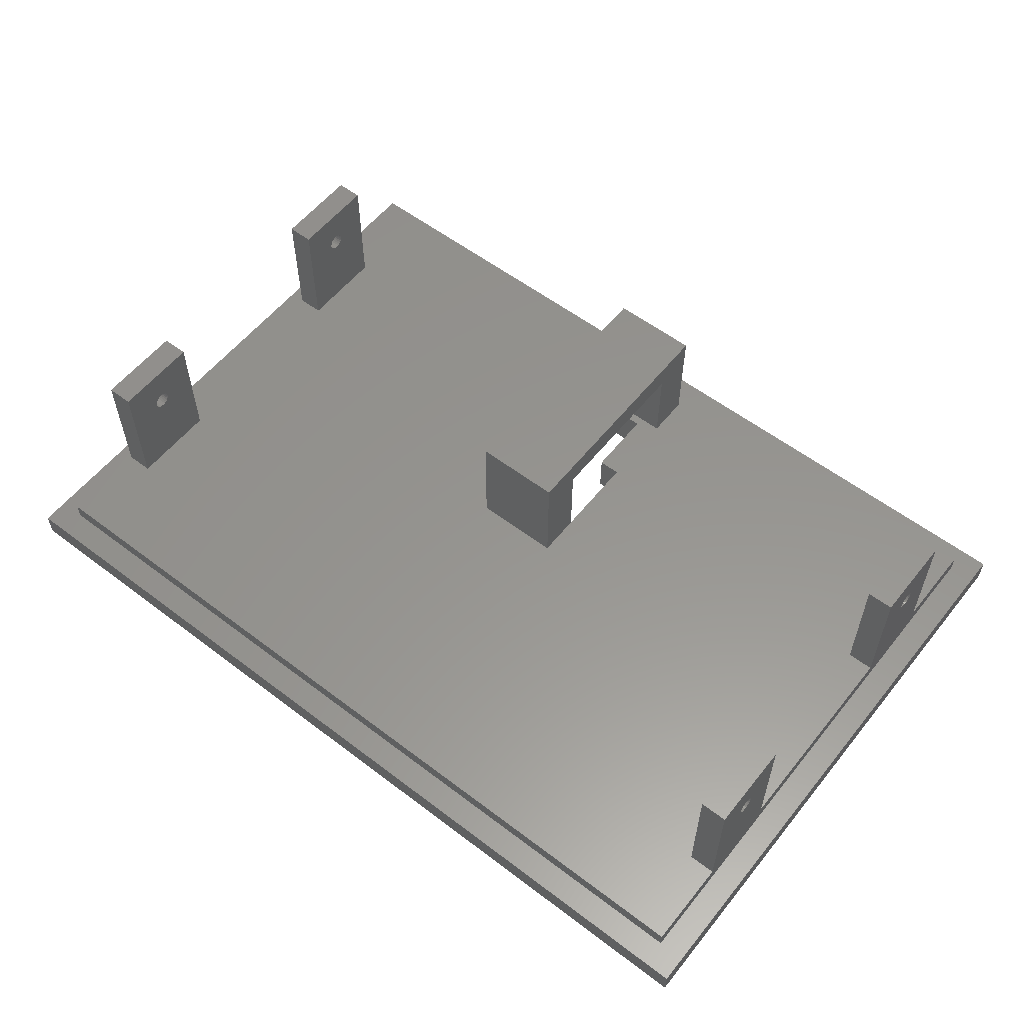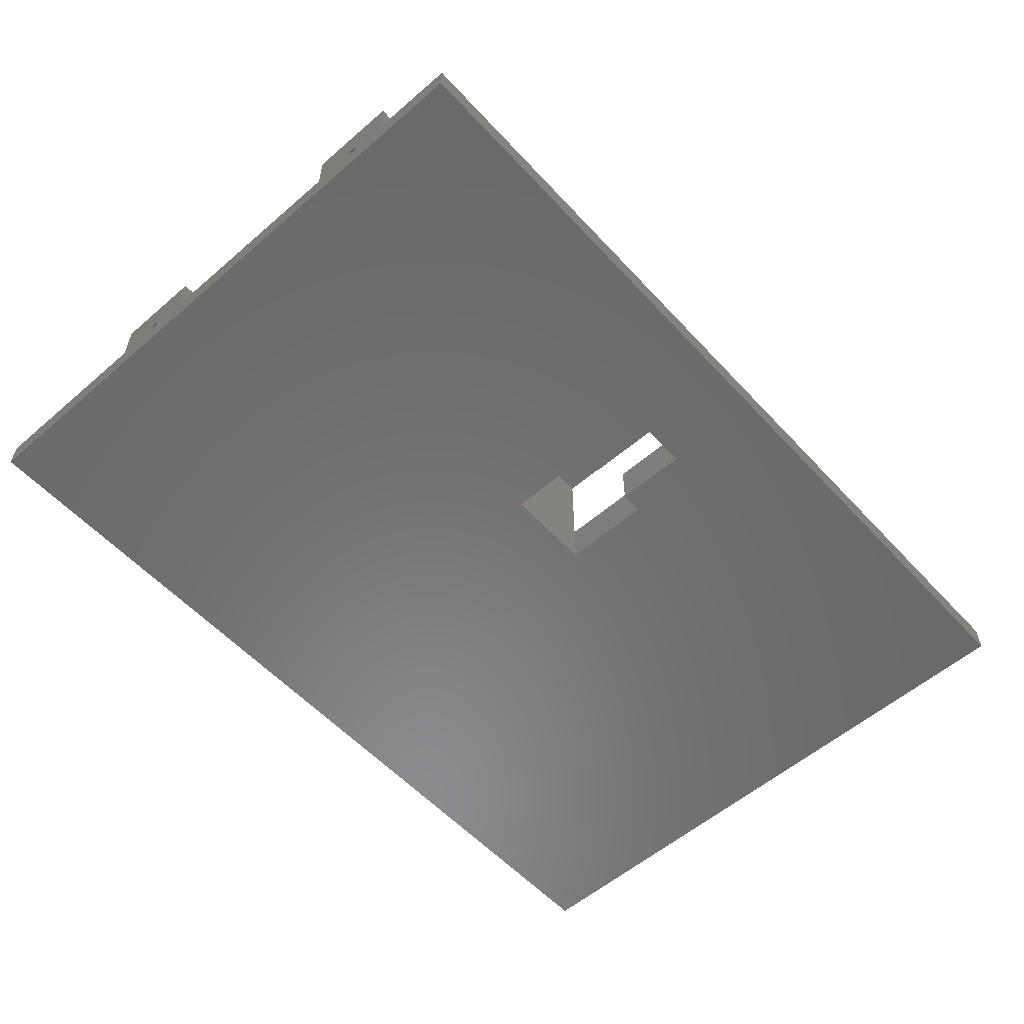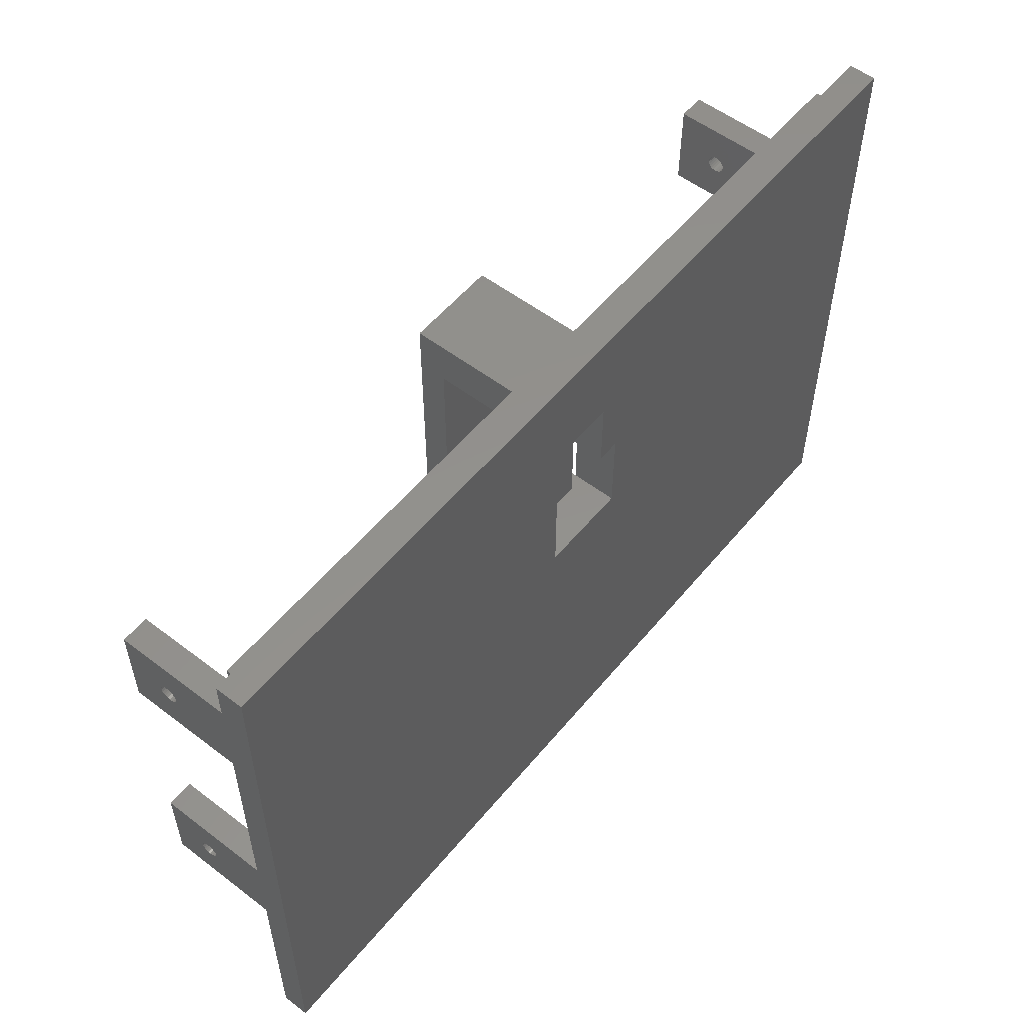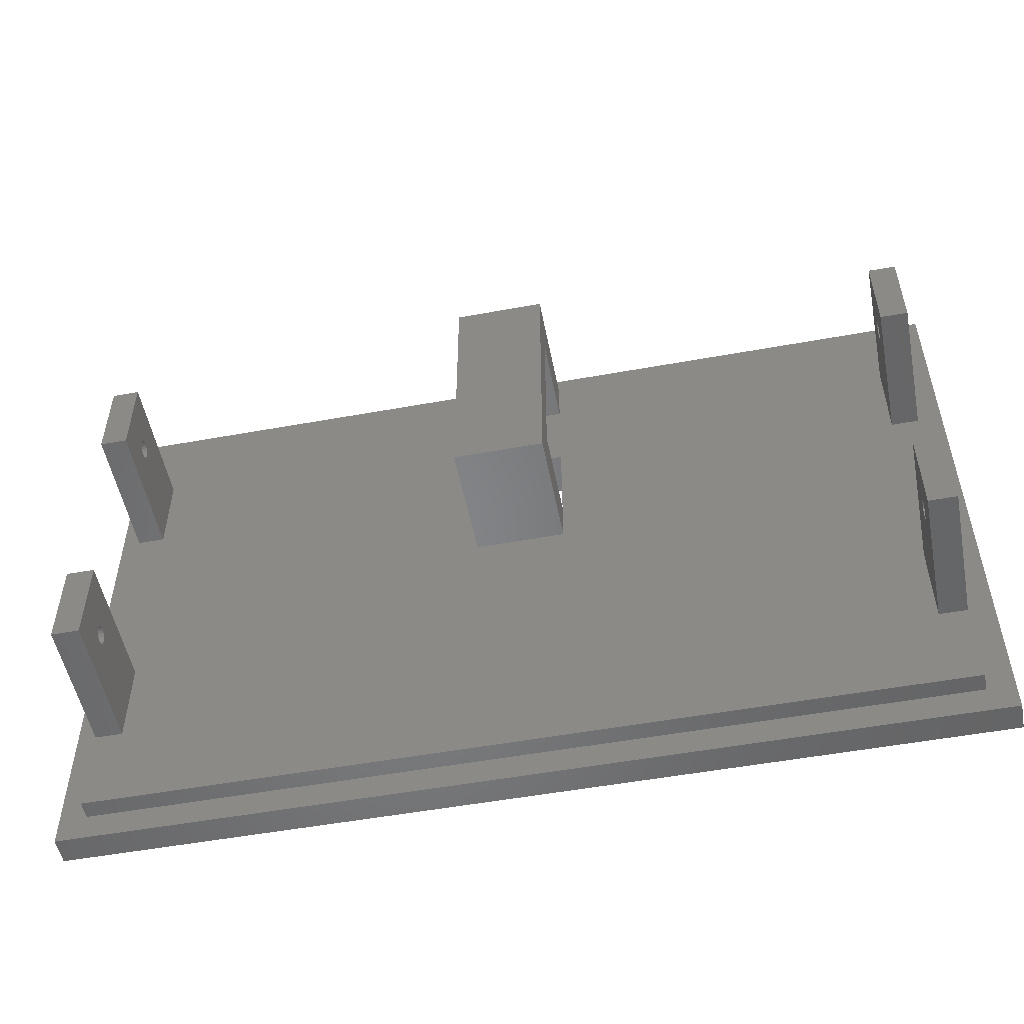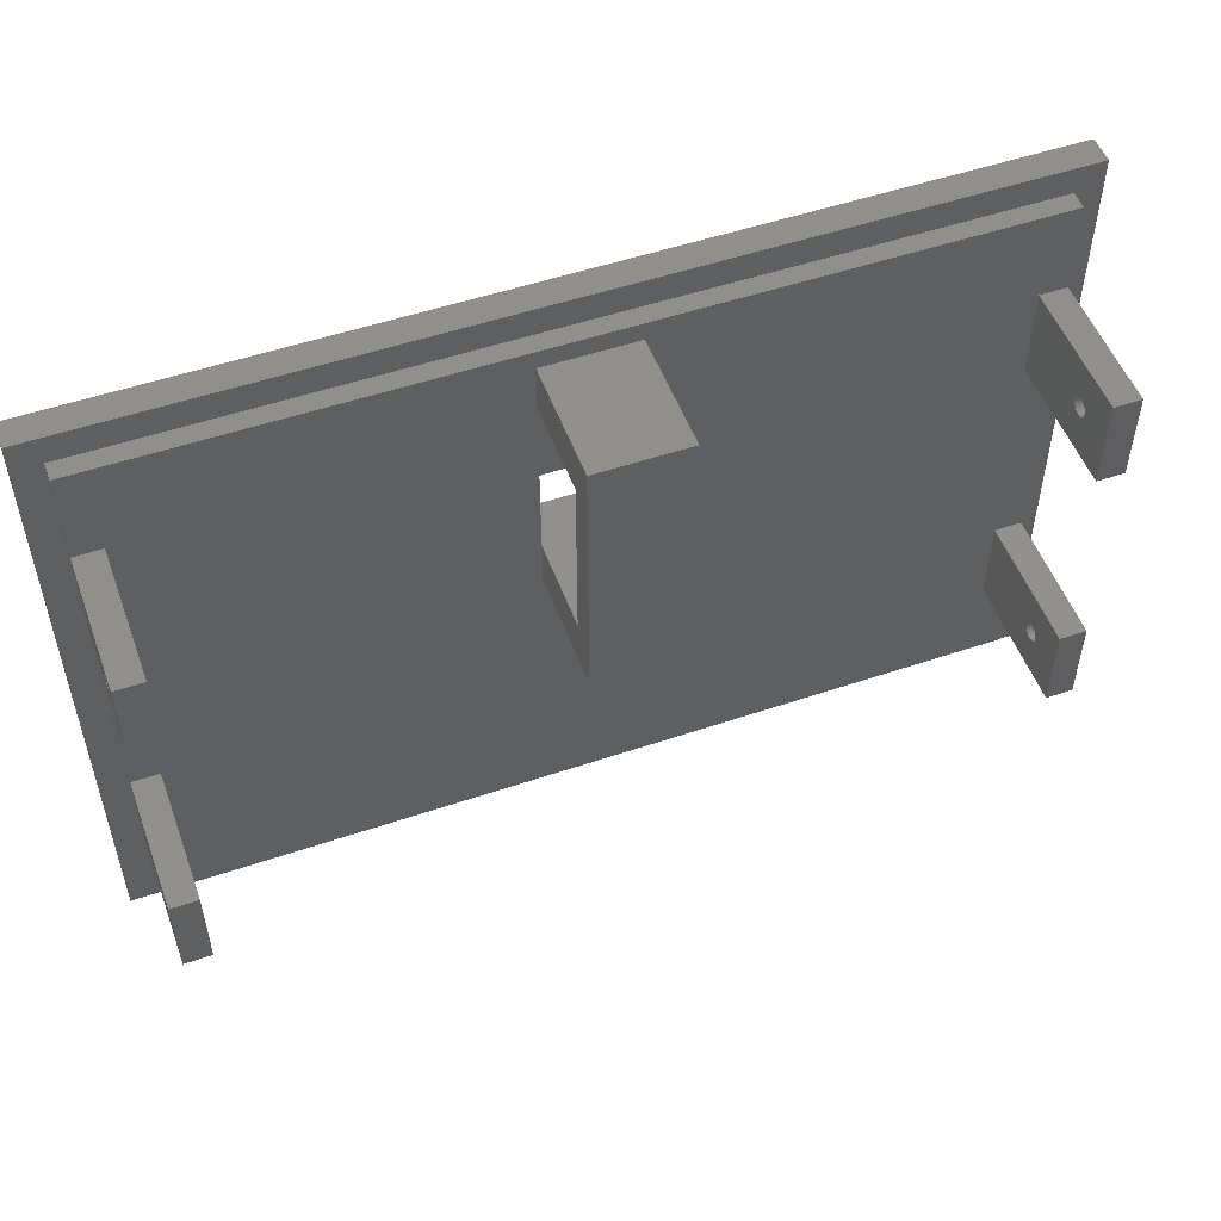
<metadata>
{"format":"stl","ext":"stl","renderer":"f3d","projection":"perspective","resolution":1024,"background":"white","views":[{"elev":57.3,"azim":38.3,"up":"+Z"},{"elev":-56.5,"azim":132.0,"up":"+Z"},{"elev":55.0,"azim":128.8,"up":"+Y"},{"elev":-52.5,"azim":11.1,"up":"+Y"},{"elev":52.1,"azim":-20.1,"up":"+Y"}]}
</metadata>
<code>
# stl→obj: 278 verts, 588 faces
v 55 201 -2.115e-15
v 52.5 209 -2.115e-15
v 52.5 201 -2.115e-15
v 100 150 0
v 0 220 0
v 0 150 0
v 45 191 -2.115e-15
v 55 191 -2.115e-15
v 47.5 209 -2.115e-15
v 100 220 0
v 45 201 -2.115e-15
v 47.5 201 -2.115e-15
v 0 150 3
v 3 153 3
v 0 220 3
v 100 150 3
v 97 153 3
v 97 217 3
v 3 217 3
v 100 220 3
v 97 153 5
v 3 153 5
v 97 163 20
v 97 167.5 15.87
v 97 173 20
v 97 167.3 15.71
v 97 167.1 15.5
v 97 167 15.26
v 97 167 15
v 97 167.7 15.97
v 97 168 16
v 97 168.3 15.97
v 97 168.5 15.87
v 97 168.7 15.71
v 97 168.9 15.5
v 97 169 15.26
v 97 169 15
v 97 173 5
v 97 163 5
v 97 167.1 14.5
v 97 167 14.74
v 97 167.3 14.29
v 97 167.5 14.13
v 97 167.7 14.03
v 97 168 14
v 97 168.3 14.03
v 97 168.5 14.13
v 97 168.7 14.29
v 97 168.9 14.5
v 97 169 14.74
v 97 197 5
v 97 207 5
v 97 197 20
v 97 201.1 14.5
v 97 201 14.74
v 97 201 15
v 97 201.3 14.29
v 97 201.5 14.13
v 97 201.7 14.03
v 97 202 14
v 97 202.3 14.03
v 97 202.5 14.13
v 97 202.7 14.29
v 97 202.9 14.5
v 97 203 14.74
v 97 203 15
v 97 217 5
v 97 201.5 15.87
v 97 207 20
v 97 201.3 15.71
v 97 201.1 15.5
v 97 201 15.26
v 97 201.7 15.97
v 97 202 16
v 97 202.3 15.97
v 97 202.5 15.87
v 97 202.7 15.71
v 97 202.9 15.5
v 97 203 15.26
v 3 217 5
v 3 163 20
v 3 167 15.26
v 3 163 5
v 3 167.1 15.5
v 3 167.3 15.71
v 3 167.5 15.87
v 3 173 20
v 3 167 15
v 3 167.7 15.97
v 3 168 16
v 3 168.3 15.97
v 3 168.5 15.87
v 3 168.7 15.71
v 3 168.9 15.5
v 3 169 15.26
v 3 169 15
v 3 197 20
v 3 201 15.26
v 3 197 5
v 3 201.1 15.5
v 3 201.3 15.71
v 3 201.5 15.87
v 3 207 20
v 3 201 15
v 3 201.7 15.97
v 3 202 16
v 3 202.3 15.97
v 3 202.5 15.87
v 3 202.7 15.71
v 3 202.9 15.5
v 3 203 15.26
v 3 203 15
v 3 173 5
v 3 167.1 14.5
v 3 167 14.74
v 3 167.3 14.29
v 3 167.5 14.13
v 3 167.7 14.03
v 3 168 14
v 3 168.3 14.03
v 3 168.5 14.13
v 3 168.7 14.29
v 3 168.9 14.5
v 3 169 14.74
v 3 207 5
v 3 201.1 14.5
v 3 201 14.74
v 3 201.3 14.29
v 3 201.5 14.13
v 3 201.7 14.03
v 3 202 14
v 3 202.3 14.03
v 3 202.5 14.13
v 3 202.7 14.29
v 3 202.9 14.5
v 3 203 14.74
v 55 201 5
v 52.5 209 5
v 52.5 201 5
v 6 163 5
v 6 173 5
v 6 197 5
v 6 207 5
v 45 186 5
v 45 191 5
v 55 186 5
v 55 191 5
v 55 210 5
v 55 215 5
v 94 163 5
v 94 197 5
v 94 173 5
v 45 215 5
v 45 201 5
v 45 210 5
v 94 207 5
v 47.5 201 5
v 47.5 209 5
v 6 197 20
v 6 207 20
v 6 201.1 14.5
v 6 201 14.74
v 6 201 15
v 6 201.3 14.29
v 6 201.5 14.13
v 6 201.7 14.03
v 6 202 14
v 6 202.3 14.03
v 6 202.5 14.13
v 6 202.7 14.29
v 6 202.9 14.5
v 6 203 14.74
v 6 203 15
v 6 201.5 15.87
v 6 201.3 15.71
v 6 201.1 15.5
v 6 201 15.26
v 6 201.7 15.97
v 6 202 16
v 6 202.3 15.97
v 6 202.5 15.87
v 6 202.7 15.71
v 6 202.9 15.5
v 6 203 15.26
v 6 163 20
v 6 173 20
v 6 167.1 14.5
v 6 167 14.74
v 6 167 15
v 6 167.3 14.29
v 6 167.5 14.13
v 6 167.7 14.03
v 6 168 14
v 6 168.3 14.03
v 6 168.5 14.13
v 6 168.7 14.29
v 6 168.9 14.5
v 6 169 14.74
v 6 169 15
v 6 167.5 15.87
v 6 167.3 15.71
v 6 167.1 15.5
v 6 167 15.26
v 6 167.7 15.97
v 6 168 16
v 6 168.3 15.97
v 6 168.5 15.87
v 6 168.7 15.71
v 6 168.9 15.5
v 6 169 15.26
v 94 173 20
v 94 163 20
v 94 167 15.26
v 94 167.1 15.5
v 94 167.3 15.71
v 94 167.5 15.87
v 94 167 15
v 94 167.7 15.97
v 94 168 16
v 94 168.3 15.97
v 94 168.5 15.87
v 94 168.7 15.71
v 94 168.9 15.5
v 94 169 15.26
v 94 169 15
v 94 167.1 14.5
v 94 167 14.74
v 94 167.3 14.29
v 94 167.5 14.13
v 94 167.7 14.03
v 94 168 14
v 94 168.3 14.03
v 94 168.5 14.13
v 94 168.7 14.29
v 94 168.9 14.5
v 94 169 14.74
v 94 207 20
v 94 197 20
v 94 201 15.26
v 94 201.1 15.5
v 94 201.3 15.71
v 94 201.5 15.87
v 94 201 15
v 94 201.7 15.97
v 94 202 16
v 94 202.3 15.97
v 94 202.5 15.87
v 94 202.7 15.71
v 94 202.9 15.5
v 94 203 15.26
v 94 203 15
v 94 201.1 14.5
v 94 201 14.74
v 94 201.3 14.29
v 94 201.5 14.13
v 94 201.7 14.03
v 94 202 14
v 94 202.3 14.03
v 94 202.5 14.13
v 94 202.7 14.29
v 94 202.9 14.5
v 94 203 14.74
v 55 201 3
v 52.5 209 3
v 52.5 201 3
v 45 191 3
v 55 191 3
v 47.5 209 3
v 45 201 3
v 47.5 201 3
v 45 191 15
v 55 191 15
v 45 186 18
v 55 215 18
v 45 215 18
v 55 186 18
v 45 210 15
v 55 210 15
f 1 2 3
f 4 5 6
f 5 4 7
f 7 4 8
f 8 4 1
f 5 9 10
f 9 5 11
f 11 5 7
f 9 11 12
f 10 9 2
f 10 2 1
f 10 1 4
f 13 14 15
f 14 13 16
f 14 16 17
f 17 16 18
f 15 19 20
f 19 15 14
f 20 19 18
f 20 18 16
f 15 10 5
f 10 15 20
f 10 16 4
f 16 10 20
f 16 6 4
f 6 16 13
f 15 6 13
f 6 15 5
f 21 14 17
f 14 21 22
f 23 24 25
f 24 23 26
f 26 23 27
f 27 23 28
f 28 23 29
f 25 24 30
f 25 30 31
f 25 31 32
f 25 32 33
f 25 33 34
f 25 34 35
f 25 35 36
f 25 36 37
f 25 37 38
f 18 21 17
f 21 18 39
f 39 18 38
f 39 38 23
f 23 38 40
f 23 40 41
f 23 41 29
f 40 38 42
f 42 38 43
f 43 38 44
f 44 38 45
f 45 38 46
f 46 38 47
f 47 38 48
f 48 38 49
f 49 38 50
f 50 38 37
f 38 18 51
f 51 18 52
f 51 52 53
f 53 52 54
f 53 54 55
f 53 55 56
f 54 52 57
f 57 52 58
f 58 52 59
f 59 52 60
f 60 52 61
f 61 52 62
f 62 52 63
f 63 52 64
f 64 52 65
f 65 52 66
f 52 18 67
f 53 68 69
f 68 53 70
f 70 53 71
f 71 53 72
f 72 53 56
f 69 68 73
f 69 73 74
f 69 74 75
f 69 75 76
f 69 76 77
f 69 77 78
f 69 78 79
f 69 79 66
f 69 66 52
f 80 18 19
f 18 80 67
f 81 82 83
f 82 81 84
f 84 81 85
f 85 81 86
f 86 81 87
f 83 82 88
f 86 87 89
f 89 87 90
f 90 87 91
f 91 87 92
f 92 87 93
f 93 87 94
f 94 87 95
f 95 87 96
f 97 98 99
f 98 97 100
f 100 97 101
f 101 97 102
f 102 97 103
f 99 98 104
f 102 103 105
f 105 103 106
f 106 103 107
f 107 103 108
f 108 103 109
f 109 103 110
f 110 103 111
f 111 103 112
f 83 14 22
f 14 83 19
f 19 83 113
f 113 83 114
f 114 83 115
f 115 83 88
f 113 114 116
f 113 116 117
f 113 117 118
f 113 118 119
f 113 119 120
f 113 120 121
f 113 121 122
f 113 122 123
f 113 123 124
f 113 124 96
f 113 96 87
f 19 113 99
f 19 99 125
f 125 99 126
f 126 99 127
f 127 99 104
f 125 126 128
f 125 128 129
f 125 129 130
f 125 130 131
f 125 131 132
f 125 132 133
f 125 133 134
f 125 134 135
f 125 135 136
f 125 136 112
f 125 112 103
f 19 125 80
f 137 138 139
f 21 83 22
f 83 21 140
f 140 21 141
f 141 21 142
f 142 21 143
f 143 21 144
f 143 144 145
f 144 21 146
f 146 21 147
f 147 21 137
f 137 21 148
f 148 21 149
f 149 21 150
f 150 21 39
f 38 151 152
f 151 38 51
f 143 80 125
f 80 143 153
f 80 153 67
f 153 143 154
f 154 143 145
f 153 154 155
f 67 153 149
f 67 149 156
f 156 149 150
f 156 150 152
f 156 152 151
f 67 156 52
f 157 155 154
f 155 157 158
f 155 158 148
f 148 158 138
f 148 138 137
f 141 99 113
f 99 141 142
f 159 103 97
f 103 159 160
f 159 99 142
f 99 159 97
f 143 159 142
f 159 143 161
f 159 161 162
f 159 162 163
f 161 143 164
f 164 143 165
f 165 143 166
f 166 143 167
f 167 143 168
f 168 143 169
f 169 143 170
f 170 143 171
f 171 143 172
f 172 143 173
f 159 174 160
f 174 159 175
f 175 159 176
f 176 159 177
f 177 159 163
f 160 174 178
f 160 178 179
f 160 179 180
f 160 180 181
f 160 181 182
f 160 182 183
f 160 183 184
f 160 184 173
f 160 173 143
f 103 143 125
f 143 103 160
f 185 87 81
f 87 185 186
f 185 83 140
f 83 185 81
f 141 185 140
f 185 141 187
f 185 187 188
f 185 188 189
f 187 141 190
f 190 141 191
f 191 141 192
f 192 141 193
f 193 141 194
f 194 141 195
f 195 141 196
f 196 141 197
f 197 141 198
f 198 141 199
f 185 200 186
f 200 185 201
f 201 185 202
f 202 185 203
f 203 185 189
f 186 200 204
f 186 204 205
f 186 205 206
f 186 206 207
f 186 207 208
f 186 208 209
f 186 209 210
f 186 210 199
f 186 199 141
f 87 141 113
f 141 87 186
f 23 211 212
f 211 23 25
f 211 38 152
f 38 211 25
f 212 213 150
f 213 212 214
f 214 212 215
f 215 212 216
f 216 212 211
f 150 213 217
f 216 211 218
f 218 211 219
f 219 211 220
f 220 211 221
f 221 211 222
f 222 211 223
f 223 211 224
f 224 211 225
f 150 226 152
f 226 150 227
f 227 150 217
f 152 226 228
f 152 228 229
f 152 229 230
f 152 230 231
f 152 231 232
f 152 232 233
f 152 233 234
f 152 234 235
f 152 235 236
f 152 236 225
f 152 225 211
f 23 150 39
f 150 23 212
f 53 237 238
f 237 53 69
f 237 52 156
f 52 237 69
f 238 239 151
f 239 238 240
f 240 238 241
f 241 238 242
f 242 238 237
f 151 239 243
f 242 237 244
f 244 237 245
f 245 237 246
f 246 237 247
f 247 237 248
f 248 237 249
f 249 237 250
f 250 237 251
f 151 252 156
f 252 151 253
f 253 151 243
f 156 252 254
f 156 254 255
f 156 255 256
f 156 256 257
f 156 257 258
f 156 258 259
f 156 259 260
f 156 260 261
f 156 261 262
f 156 262 251
f 156 251 237
f 53 151 51
f 151 53 238
f 253 54 252
f 54 253 55
f 243 55 253
f 55 243 56
f 239 56 243
f 56 239 72
f 240 72 239
f 72 240 71
f 241 71 240
f 71 241 70
f 68 241 242
f 241 68 70
f 73 242 244
f 242 73 68
f 74 244 245
f 244 74 73
f 75 245 246
f 245 75 74
f 76 246 247
f 246 76 75
f 77 247 248
f 247 77 76
f 77 249 78
f 249 77 248
f 78 250 79
f 250 78 249
f 79 251 66
f 251 79 250
f 66 262 65
f 262 66 251
f 65 261 64
f 261 65 262
f 64 260 63
f 260 64 261
f 62 260 259
f 260 62 63
f 61 259 258
f 259 61 62
f 60 258 257
f 258 60 61
f 59 257 256
f 257 59 60
f 58 256 255
f 256 58 59
f 57 255 254
f 255 57 58
f 252 57 254
f 57 252 54
f 199 124 198
f 124 199 96
f 210 96 199
f 96 210 95
f 209 95 210
f 95 209 94
f 208 94 209
f 94 208 93
f 208 92 93
f 92 208 207
f 207 91 92
f 91 207 206
f 206 90 91
f 90 206 205
f 205 89 90
f 89 205 204
f 204 86 89
f 86 204 200
f 200 85 86
f 85 200 201
f 85 202 84
f 202 85 201
f 84 203 82
f 203 84 202
f 82 189 88
f 189 82 203
f 88 188 115
f 188 88 189
f 115 187 114
f 187 115 188
f 114 190 116
f 190 114 187
f 190 117 116
f 117 190 191
f 191 118 117
f 118 191 192
f 192 119 118
f 119 192 193
f 193 120 119
f 120 193 194
f 194 121 120
f 121 194 195
f 195 122 121
f 122 195 196
f 197 122 196
f 122 197 123
f 198 123 197
f 123 198 124
f 100 177 98
f 177 100 176
f 98 163 104
f 163 98 177
f 104 162 127
f 162 104 163
f 127 161 126
f 161 127 162
f 126 164 128
f 164 126 161
f 164 129 128
f 129 164 165
f 165 130 129
f 130 165 166
f 166 131 130
f 131 166 167
f 167 132 131
f 132 167 168
f 168 133 132
f 133 168 169
f 169 134 133
f 134 169 170
f 171 134 170
f 134 171 135
f 172 135 171
f 135 172 136
f 173 136 172
f 136 173 112
f 184 112 173
f 112 184 111
f 183 111 184
f 111 183 110
f 182 110 183
f 110 182 109
f 182 108 109
f 108 182 181
f 181 107 108
f 107 181 180
f 180 106 107
f 106 180 179
f 179 105 106
f 105 179 178
f 178 102 105
f 102 178 174
f 174 101 102
f 101 174 175
f 101 176 100
f 176 101 175
f 36 225 37
f 225 36 224
f 37 236 50
f 236 37 225
f 50 235 49
f 235 50 236
f 49 234 48
f 234 49 235
f 47 234 233
f 234 47 48
f 46 233 232
f 233 46 47
f 45 232 231
f 232 45 46
f 44 231 230
f 231 44 45
f 43 230 229
f 230 43 44
f 42 229 228
f 229 42 43
f 226 42 228
f 42 226 40
f 227 40 226
f 40 227 41
f 217 41 227
f 41 217 29
f 213 29 217
f 29 213 28
f 214 28 213
f 28 214 27
f 215 27 214
f 27 215 26
f 24 215 216
f 215 24 26
f 30 216 218
f 216 30 24
f 31 218 219
f 218 31 30
f 32 219 220
f 219 32 31
f 33 220 221
f 220 33 32
f 34 221 222
f 221 34 33
f 34 223 35
f 223 34 222
f 35 224 36
f 224 35 223
f 263 264 265
f 17 19 14
f 19 17 266
f 266 17 267
f 267 17 263
f 19 268 18
f 268 19 269
f 269 19 266
f 268 269 270
f 18 268 264
f 18 264 263
f 18 263 17
f 138 268 264
f 268 138 158
f 268 157 270
f 157 268 158
f 157 269 270
f 269 157 154
f 269 145 266
f 145 269 154
f 145 267 266
f 267 145 147
f 147 145 271
f 147 271 272
f 137 267 147
f 267 137 263
f 137 265 263
f 265 137 139
f 138 265 139
f 265 138 264
f 264 9 2
f 9 264 268
f 11 266 7
f 266 11 269
f 266 8 7
f 8 266 267
f 263 8 267
f 8 263 1
f 263 3 1
f 3 263 265
f 264 3 265
f 3 264 2
f 270 11 12
f 11 270 269
f 9 270 12
f 270 9 268
f 273 274 275
f 274 273 276
f 273 271 144
f 271 273 275
f 271 275 277
f 277 275 155
f 155 275 153
f 145 144 271
f 276 144 146
f 144 276 273
f 149 278 148
f 147 276 146
f 276 147 272
f 276 272 274
f 274 272 278
f 274 278 149
f 275 149 153
f 149 275 274
f 278 271 277
f 271 278 272
f 278 155 148
f 155 278 277

</code>
